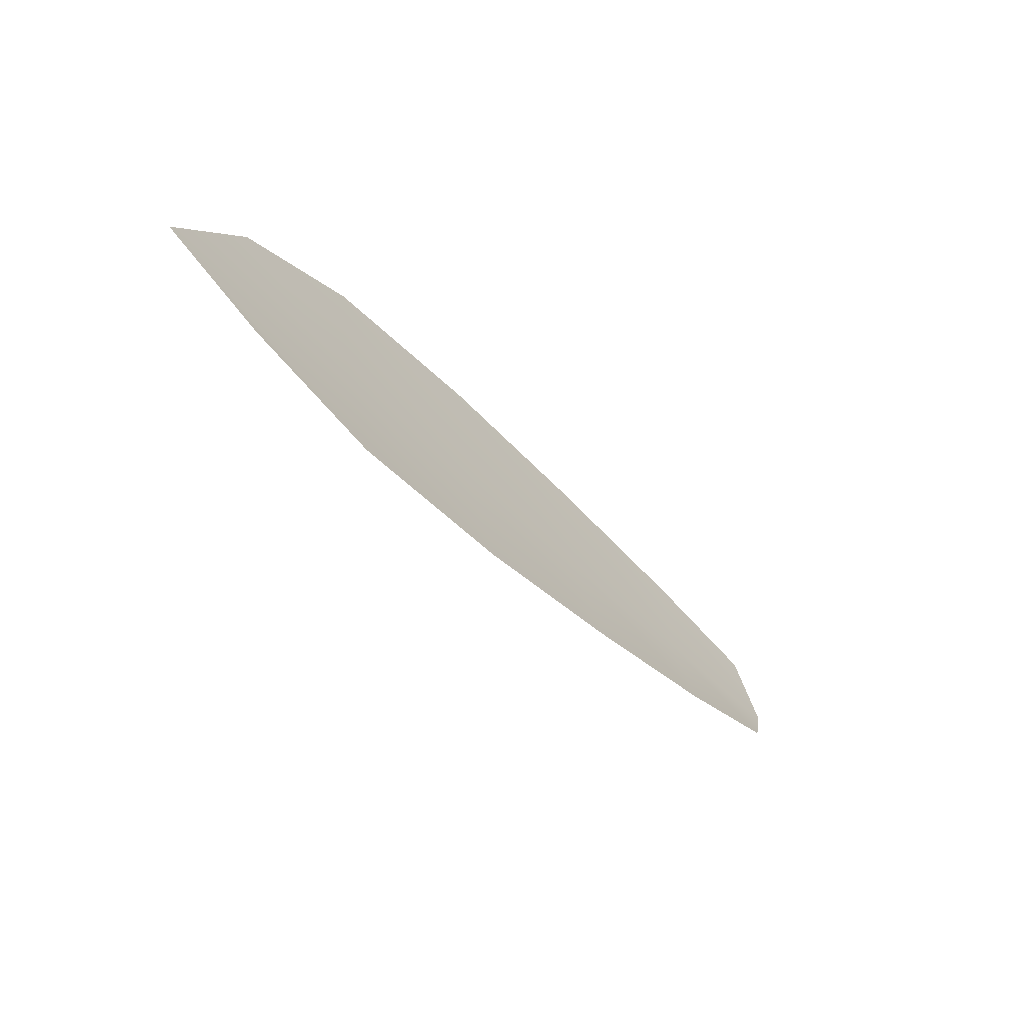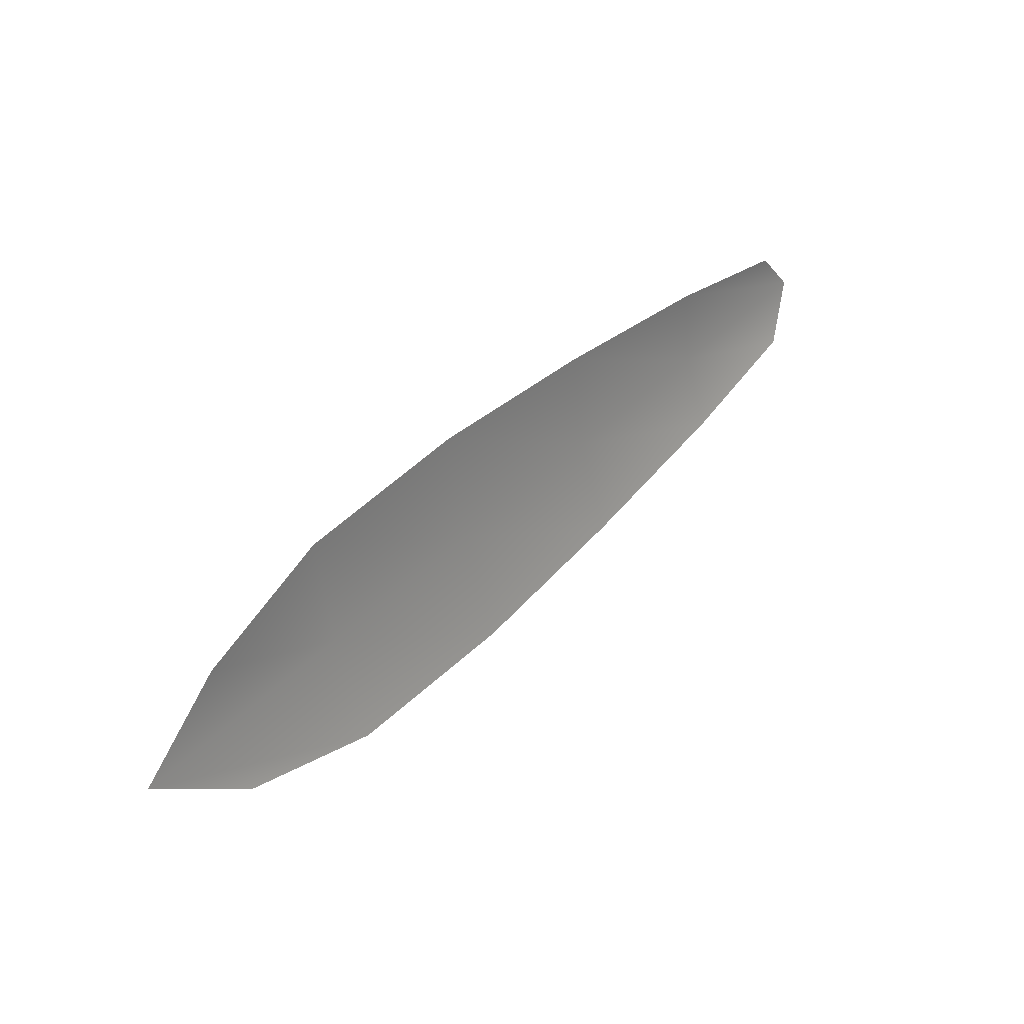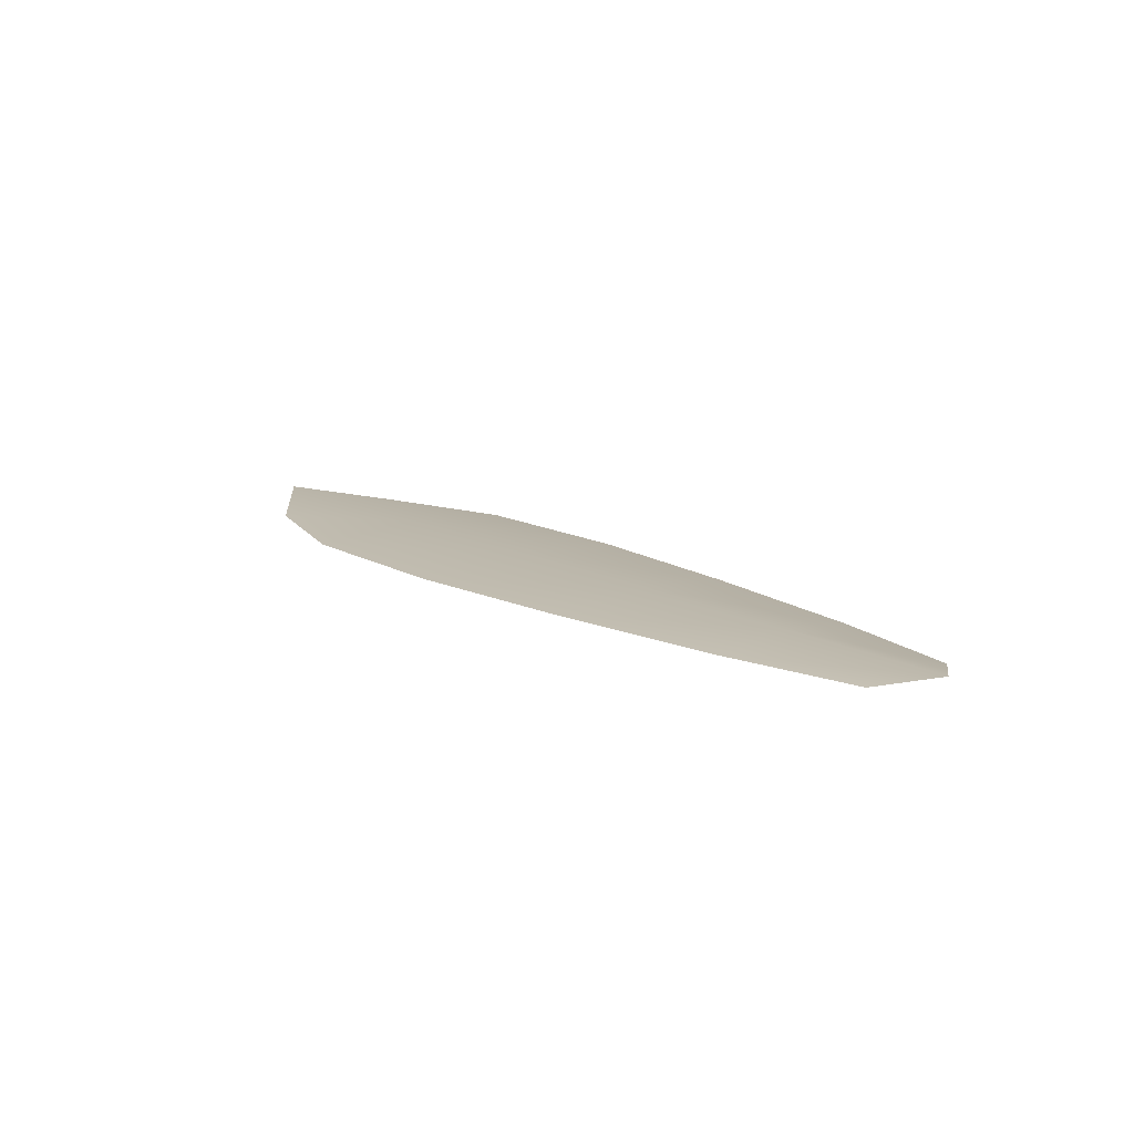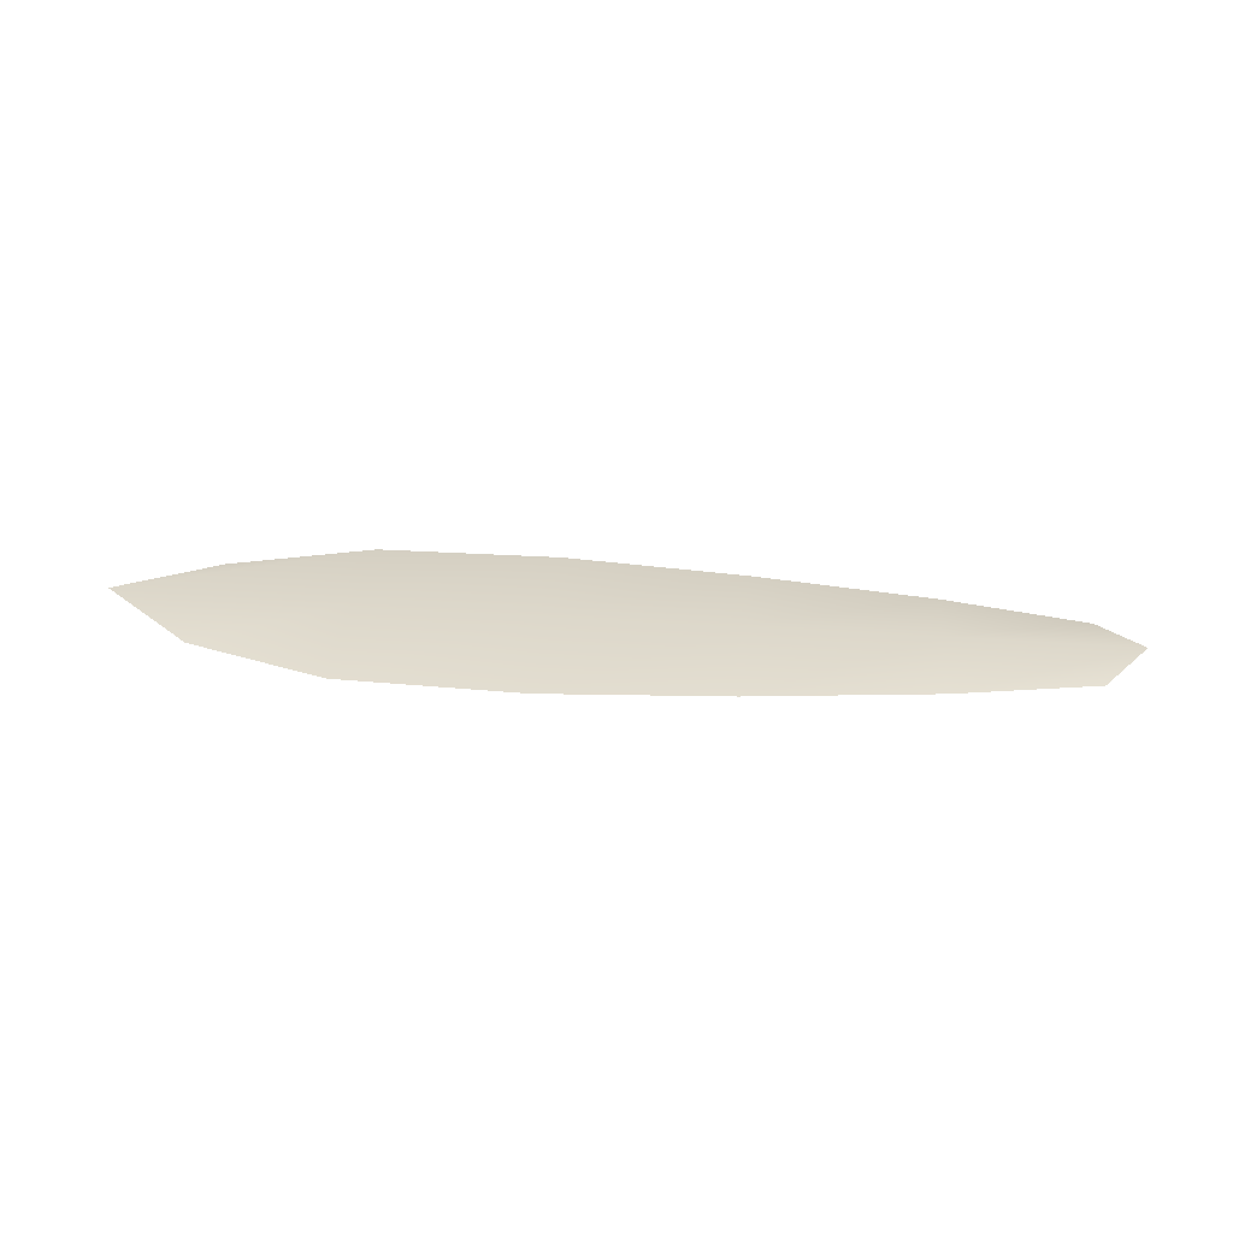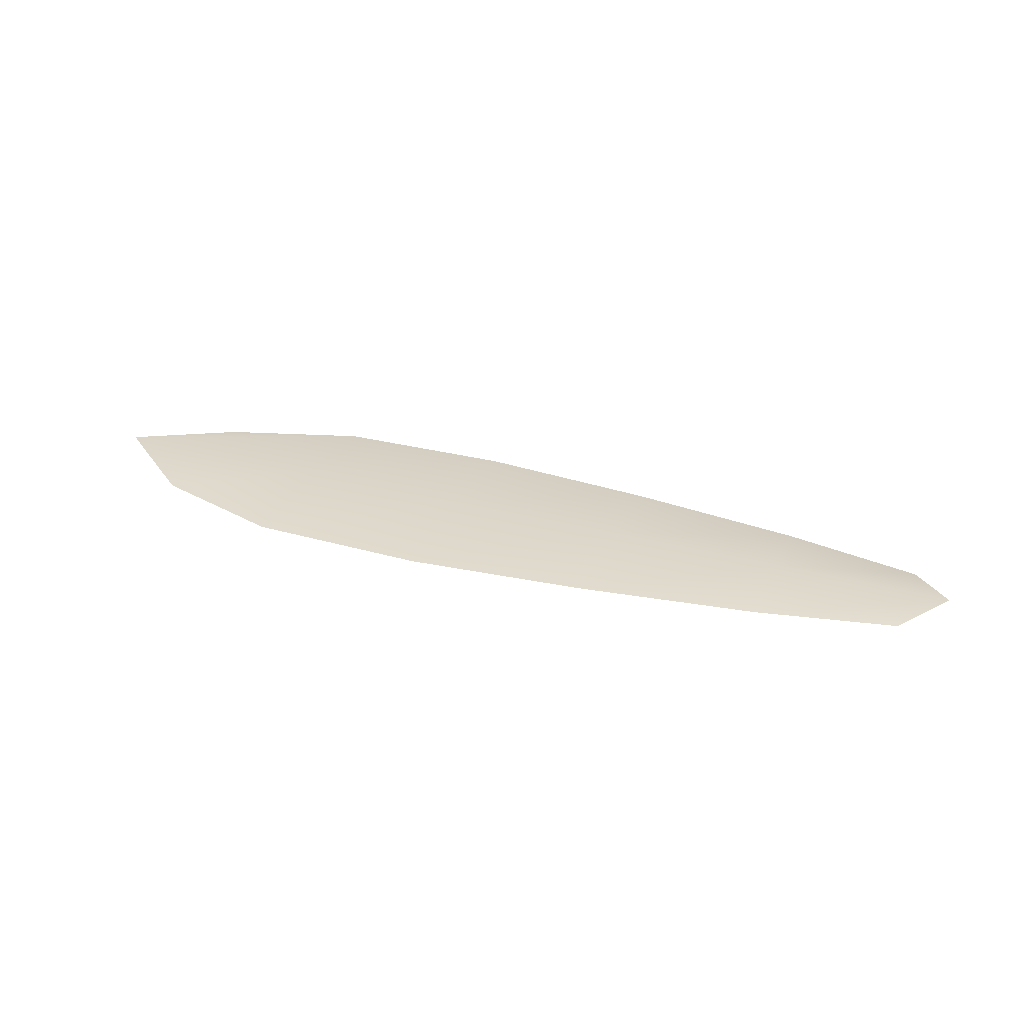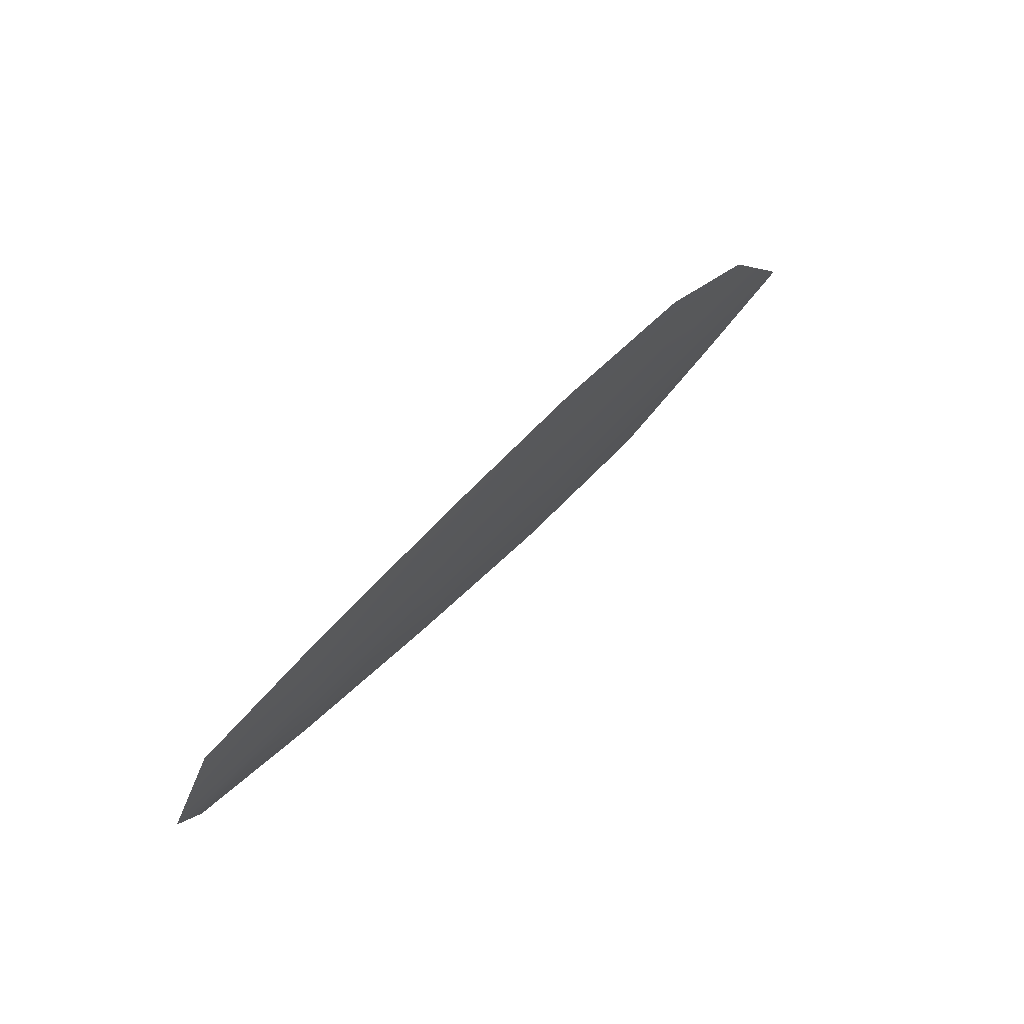
<metadata>
{"format":"obj","ext":"obj","renderer":"f3d","projection":"perspective","resolution":1024,"background":"white","views":[{"elev":-57.5,"azim":128.6,"up":"+Y"},{"elev":26.9,"azim":132.4,"up":"+Y"},{"elev":14.3,"azim":-144.9,"up":"+Z"},{"elev":31.6,"azim":172.1,"up":"+Z"},{"elev":30.1,"azim":-172.4,"up":"+Z"},{"elev":64.1,"azim":-50.9,"up":"+Y"}]}
</metadata>
<code>
o feather_flight_secondary_021
v 0.4734 0.3585 0.07147
v 0.471 0.3485 0.0713
v 0.5506 0.3419 0.07209
v 0.5474 0.3282 0.07186
v 0.4683 0.3544 0.07226
v 0.5576 0.333 0.07294
v 0.487 0.3581 0.07161
v 0.5045 0.3563 0.07178
v 0.5217 0.3537 0.07193
v 0.5386 0.3492 0.07206
v 0.5334 0.3271 0.07169
v 0.5164 0.3308 0.07155
v 0.4998 0.3363 0.07145
v 0.4834 0.3426 0.07135
v 0.4852 0.3504 0.07239
v 0.5021 0.3463 0.07252
v 0.5191 0.3422 0.07265
v 0.536 0.3382 0.07278
f 18 10 3 6
f 11 18 6 4
f 5 1 7 15
f 15 7 8 16
f 16 8 9 17
f 17 9 10 18
f 2 5 15 14
f 14 15 16 13
f 13 16 17 12
f 12 17 18 11

</code>
